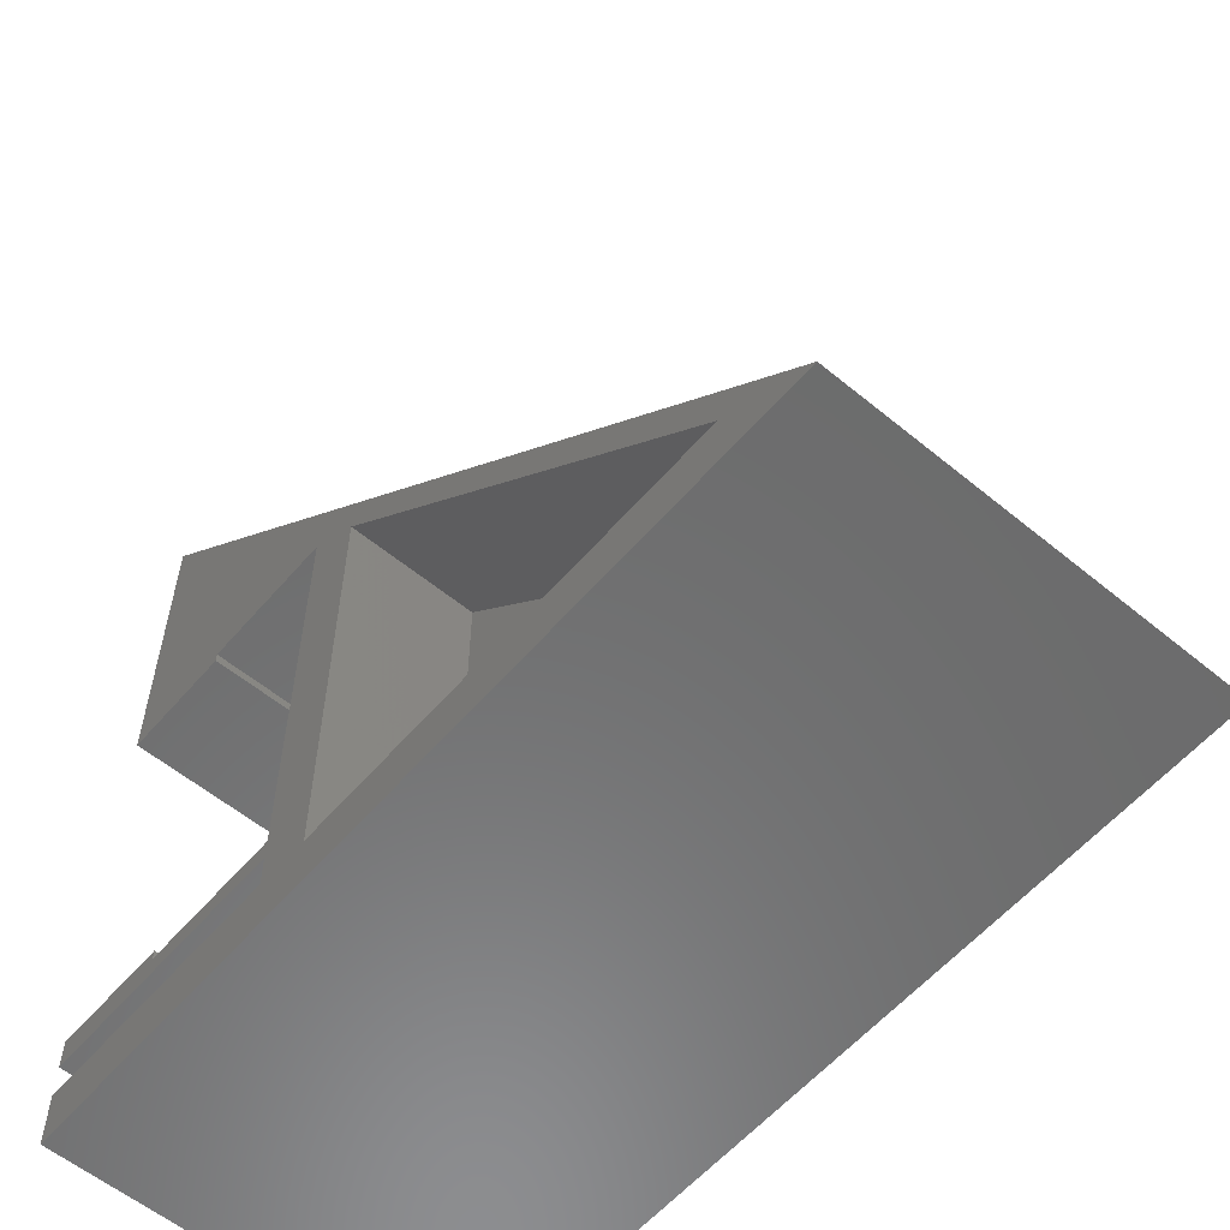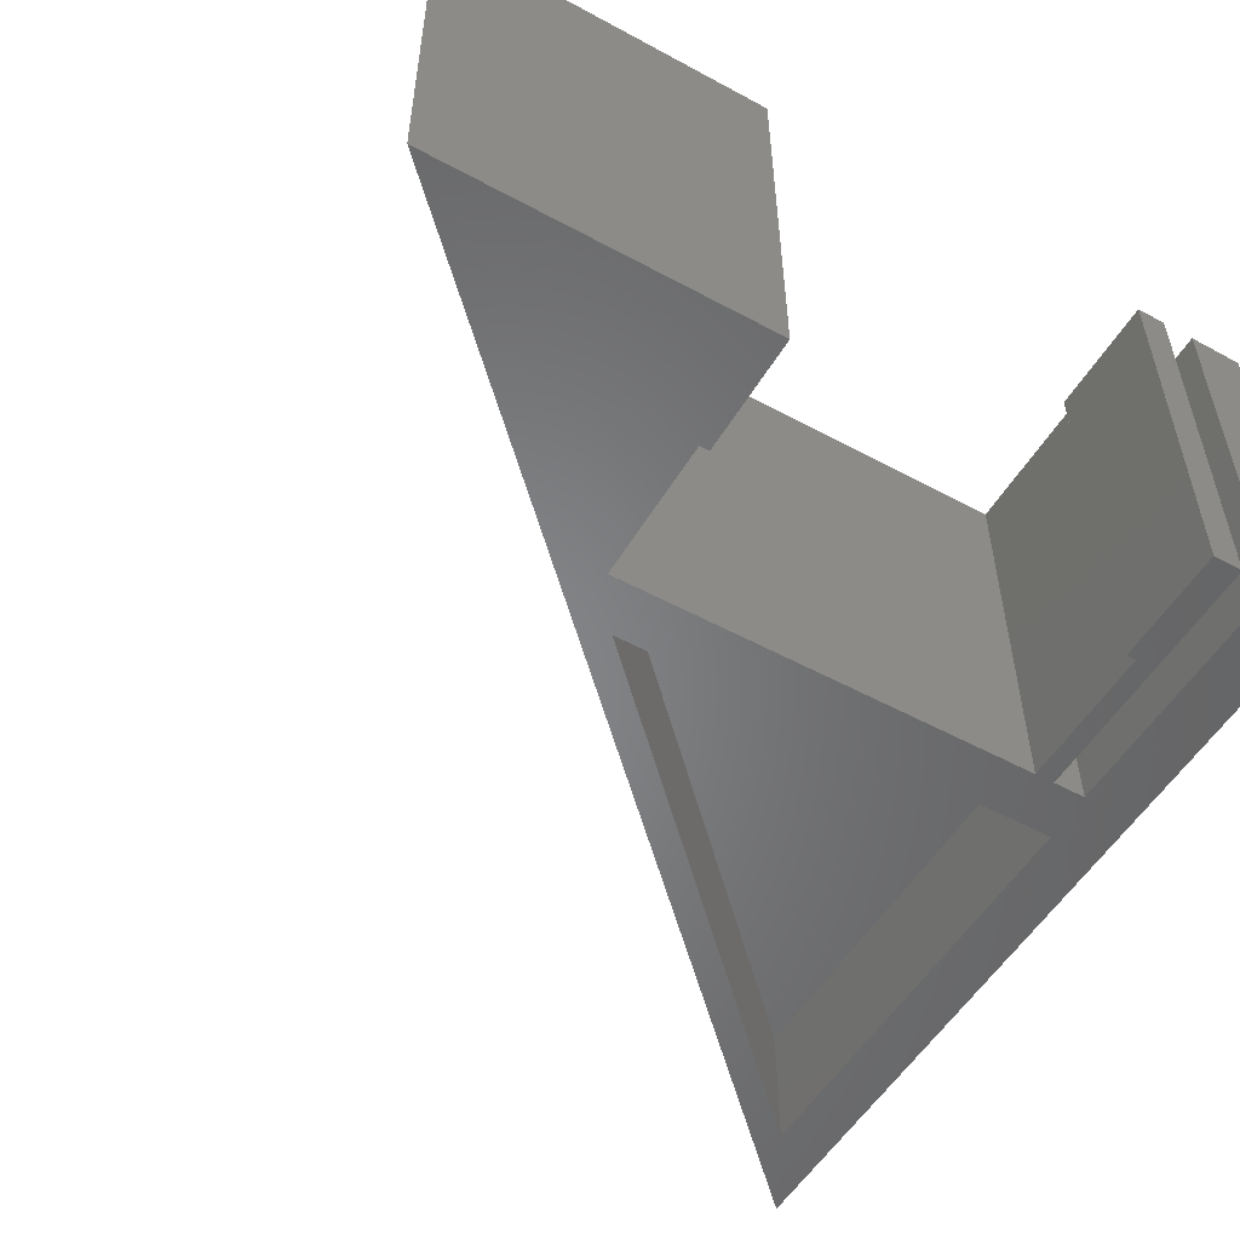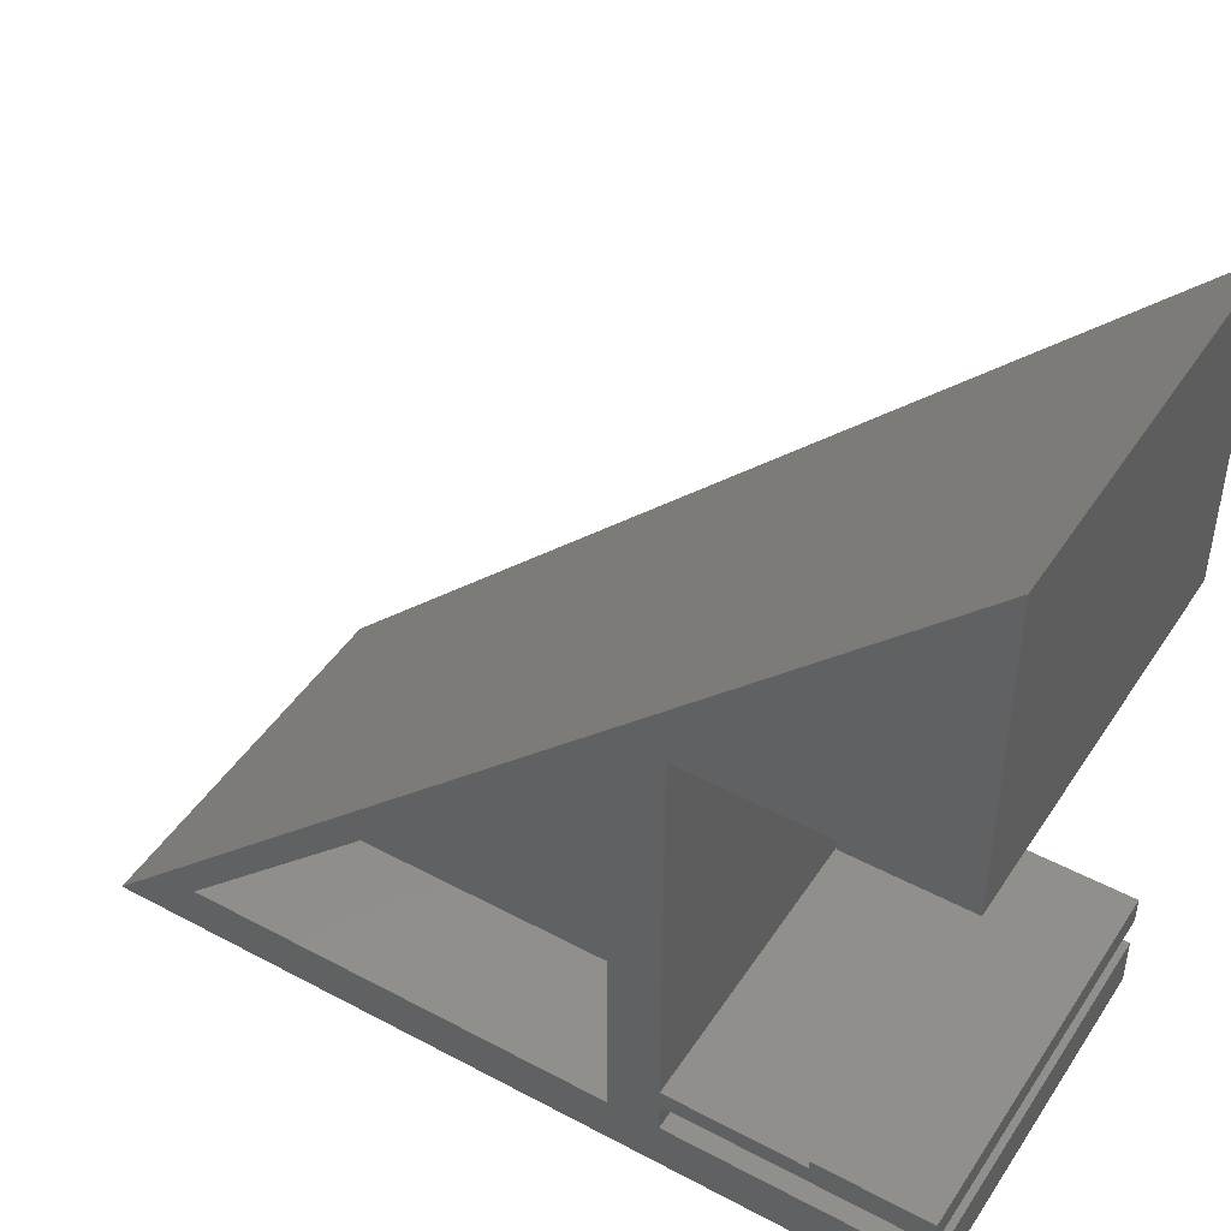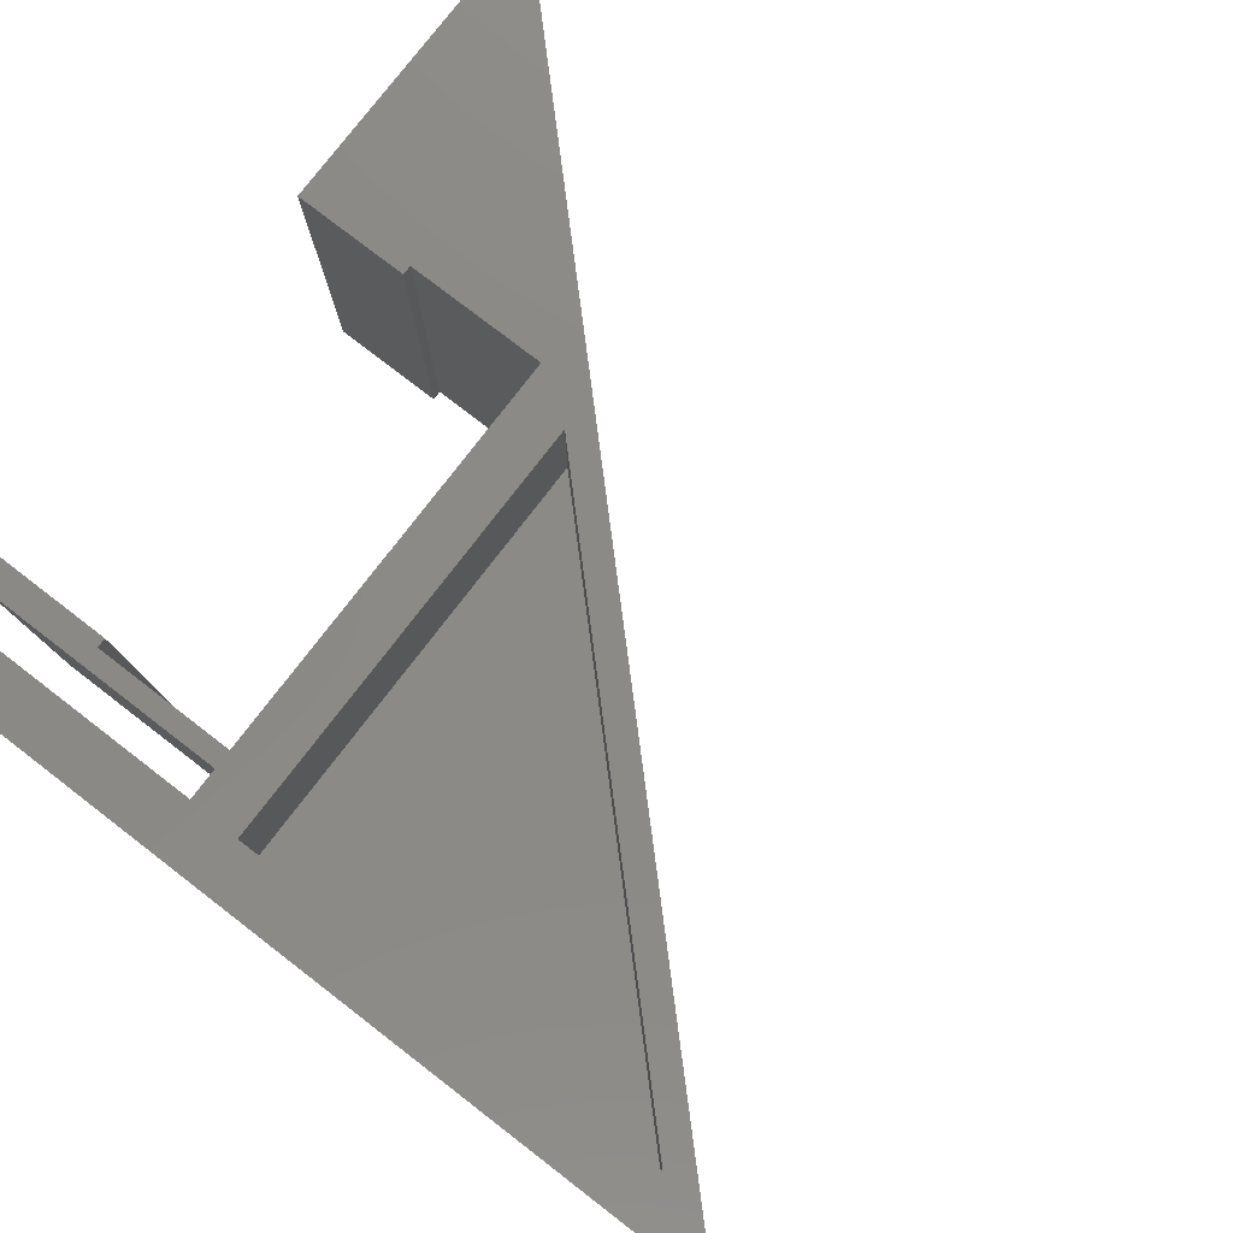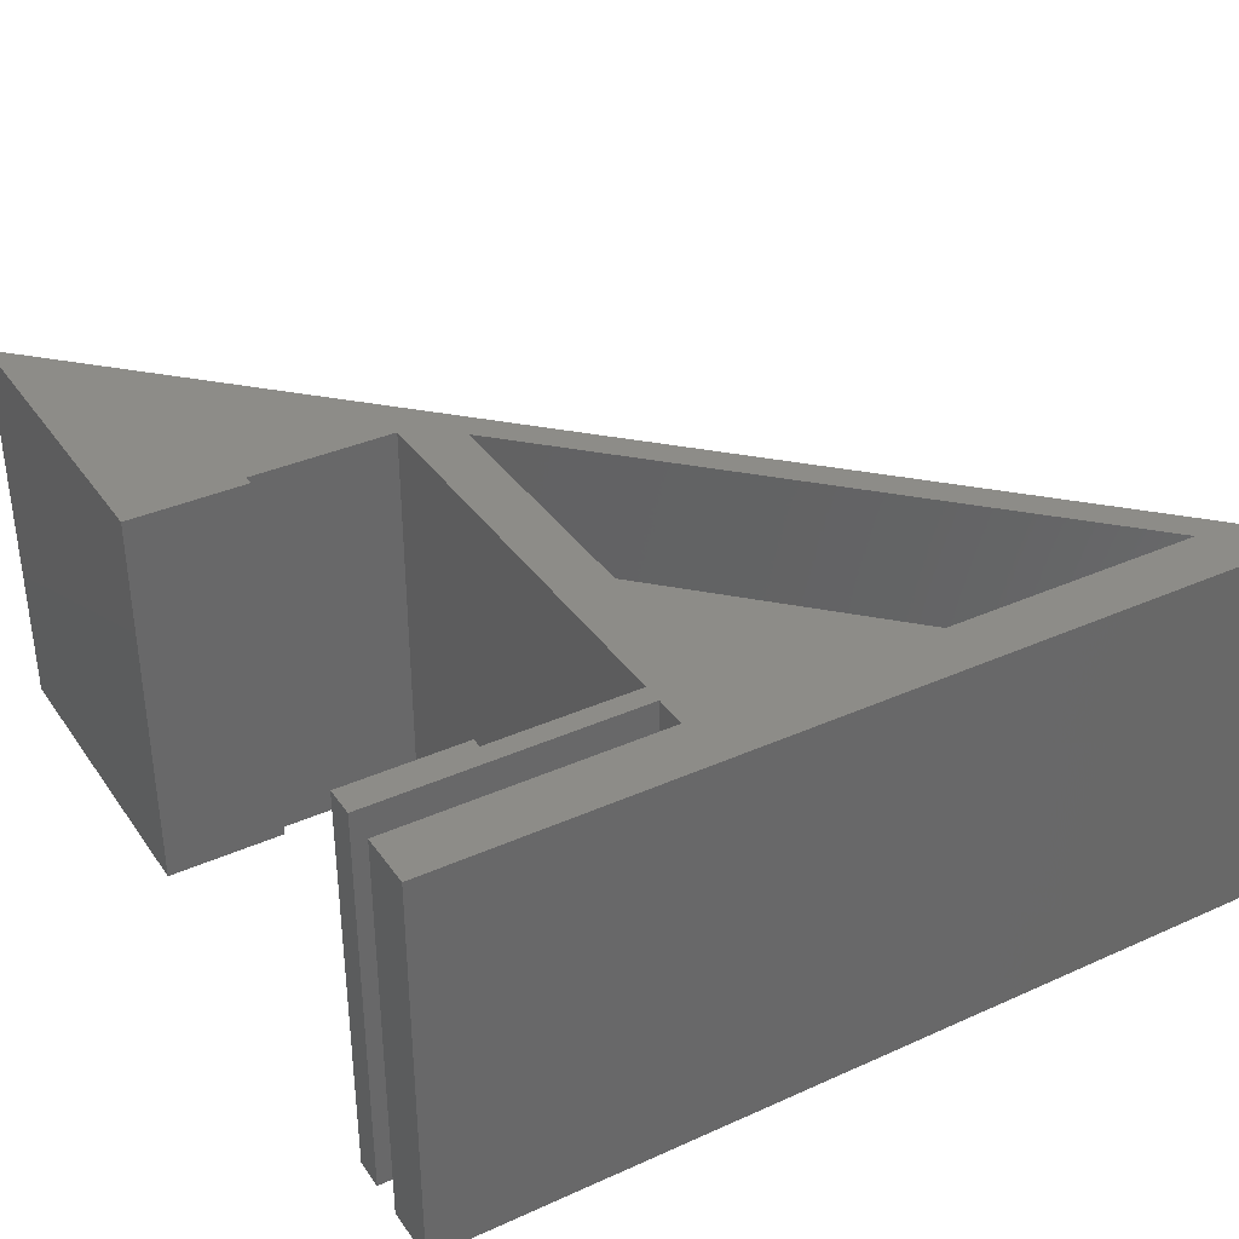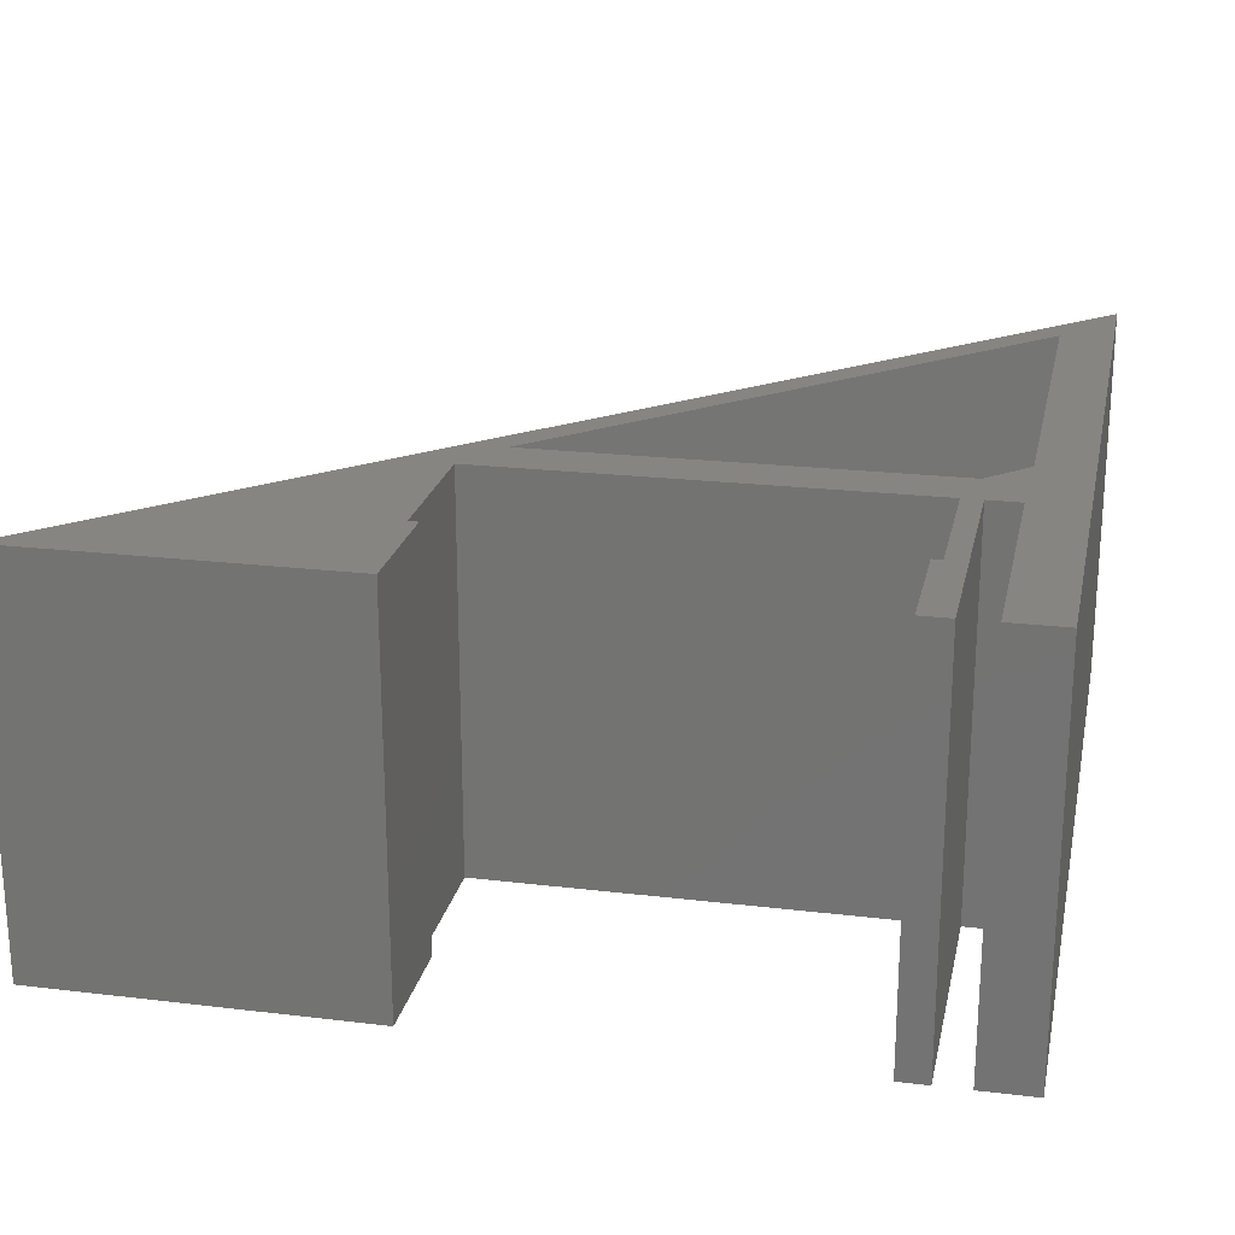
<metadata>
{"format":"stl","ext":"stl","renderer":"f3d","projection":"perspective","resolution":1024,"background":"white","views":[{"elev":-58.1,"azim":49.6,"up":"+Y"},{"elev":-53.0,"azim":-120.1,"up":"+Z"},{"elev":46.2,"azim":-148.6,"up":"+Y"},{"elev":78.7,"azim":37.5,"up":"+Z"},{"elev":36.0,"azim":-30.4,"up":"+Z"},{"elev":22.1,"azim":-78.2,"up":"+Z"}]}
</metadata>
<code>
# stl→obj: 42 verts, 80 faces
v 0 0 0
v 0 0 30
v 0 4.125 0
v 0 4.125 30
v 65 0 0
v 65 0 30
v 20 4.125 0
v 24 4 0
v 20 6.625 0
v 0 6.625 0
v 0 8.875 0
v 9 8.125 0
v 9 8.875 0
v 20 40.62 0
v 24 38 0
v 0 39.88 0
v 9 40.62 0
v 9 39.88 0
v 0 65 0
v 58 4 0
v 20 8.125 0
v 20 4.125 30
v 0 6.625 30
v 20 6.625 30
v 20 8.125 30
v 24 4 30
v 24 38 30
v 20 40.62 30
v 0 65 30
v 0 39.88 30
v 9 39.88 30
v 9 40.62 30
v 58 4 30
v 9 8.125 30
v 0 8.875 30
v 9 8.875 30
v 58 4 9.9
v 24 38 9.9
v 24 4 9.9
v 24 38 20
v 24 4 20
v 58 4 20
f 1 2 3
f 3 2 4
f 2 1 5
f 6 2 5
f 1 3 5
f 5 3 7
f 8 7 9
f 9 10 11
f 12 11 13
f 9 11 12
f 8 14 15
f 16 17 18
f 15 19 5
f 15 5 20
f 17 16 19
f 17 19 14
f 14 19 15
f 8 9 21
f 5 7 8
f 8 21 14
f 21 9 12
f 20 5 8
f 22 7 4
f 4 7 3
f 4 2 6
f 22 4 6
f 23 24 25
f 26 27 28
f 29 30 31
f 29 31 32
f 29 32 28
f 26 28 25
f 33 26 6
f 23 25 34
f 35 23 34
f 26 25 24
f 26 22 6
f 27 33 6
f 24 22 26
f 29 27 6
f 29 28 27
f 36 35 34
f 19 29 5
f 5 29 6
f 16 30 19
f 19 30 29
f 18 31 30
f 16 18 30
f 17 32 31
f 18 17 31
f 14 28 32
f 17 14 32
f 28 14 25
f 25 14 21
f 25 21 34
f 34 21 12
f 13 36 34
f 12 13 34
f 36 13 35
f 35 13 11
f 10 23 11
f 11 23 35
f 9 24 23
f 10 9 23
f 24 9 22
f 22 9 7
f 20 37 38
f 15 20 38
f 15 38 39
f 8 15 39
f 37 20 39
f 39 20 8
f 40 27 26
f 41 40 26
f 33 42 26
f 26 42 41
f 42 33 27
f 40 42 27
f 38 37 39
f 42 40 41

</code>
